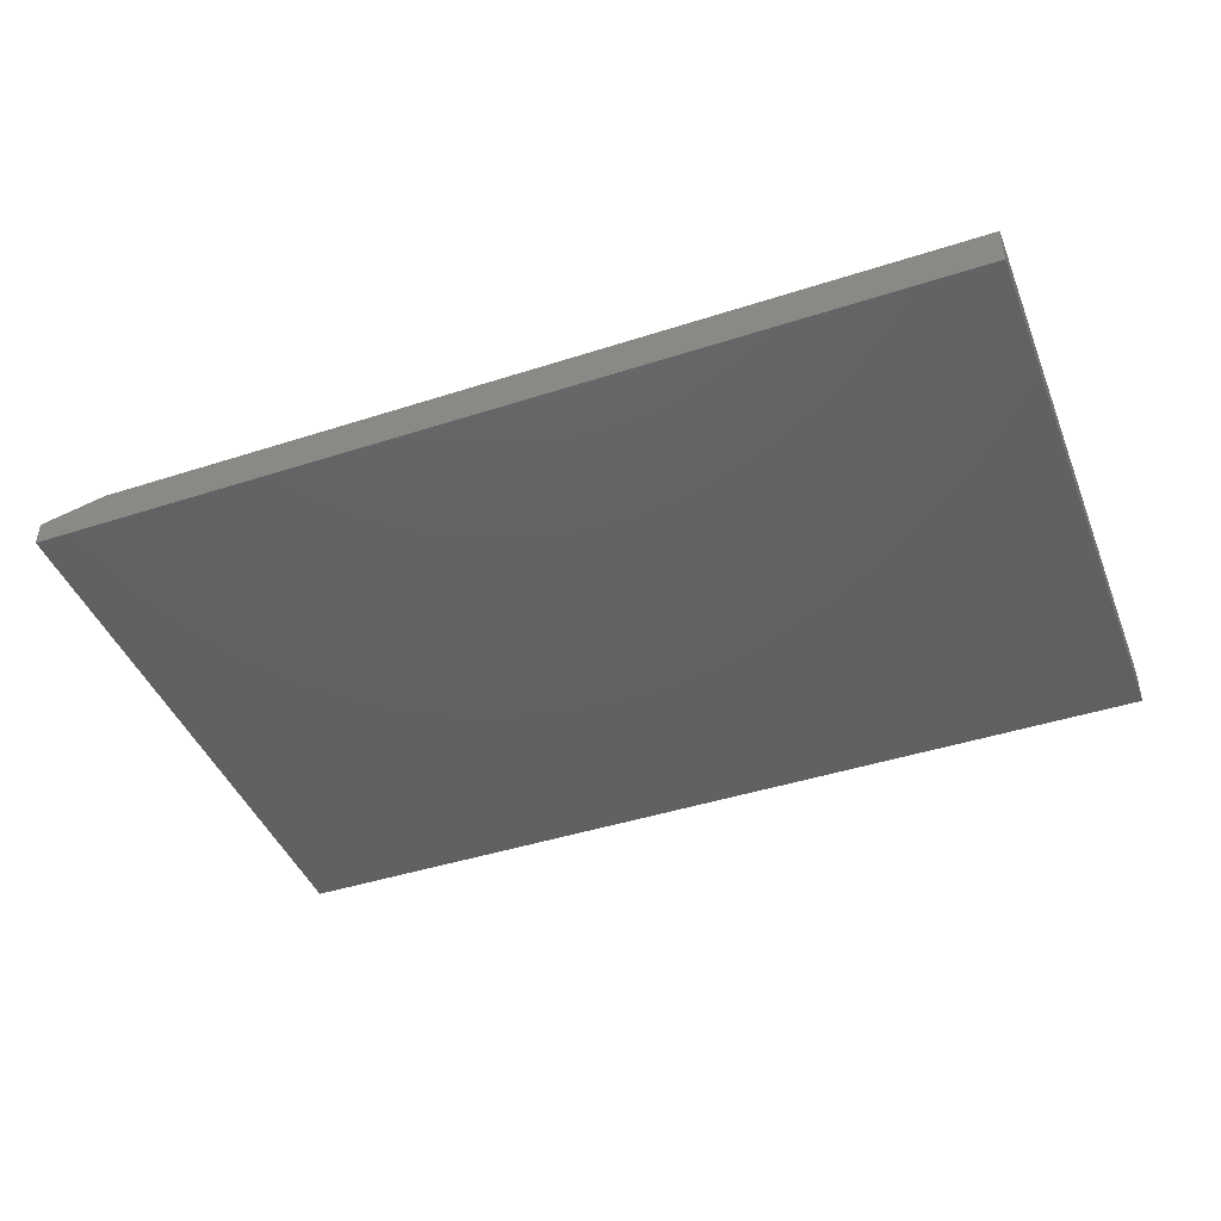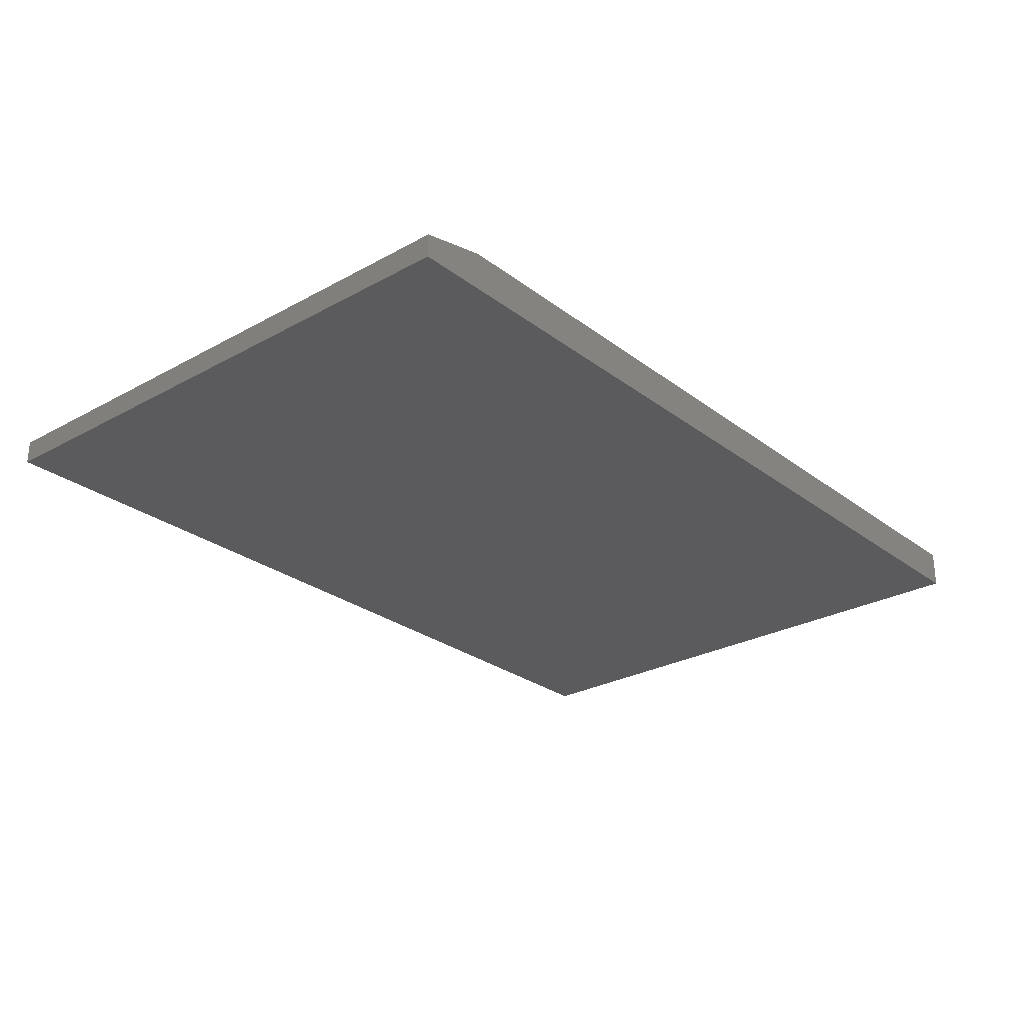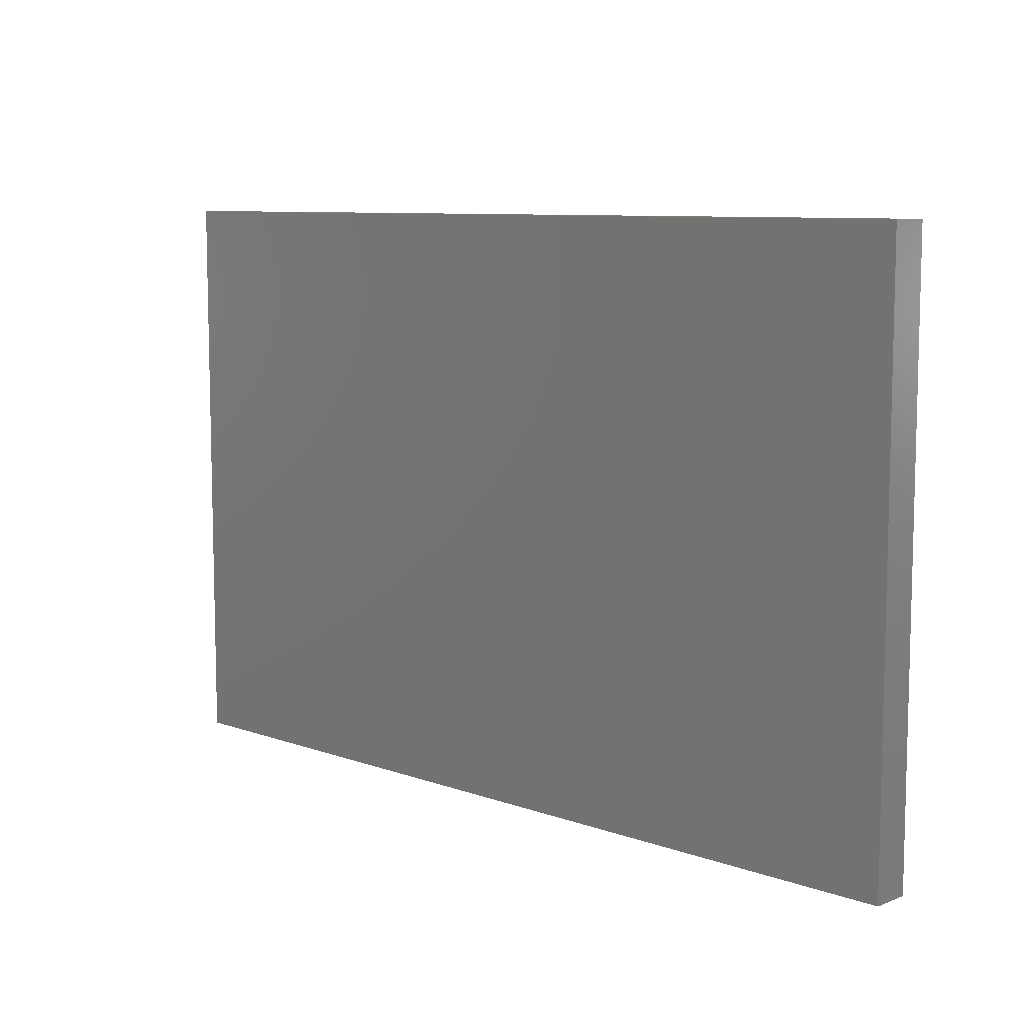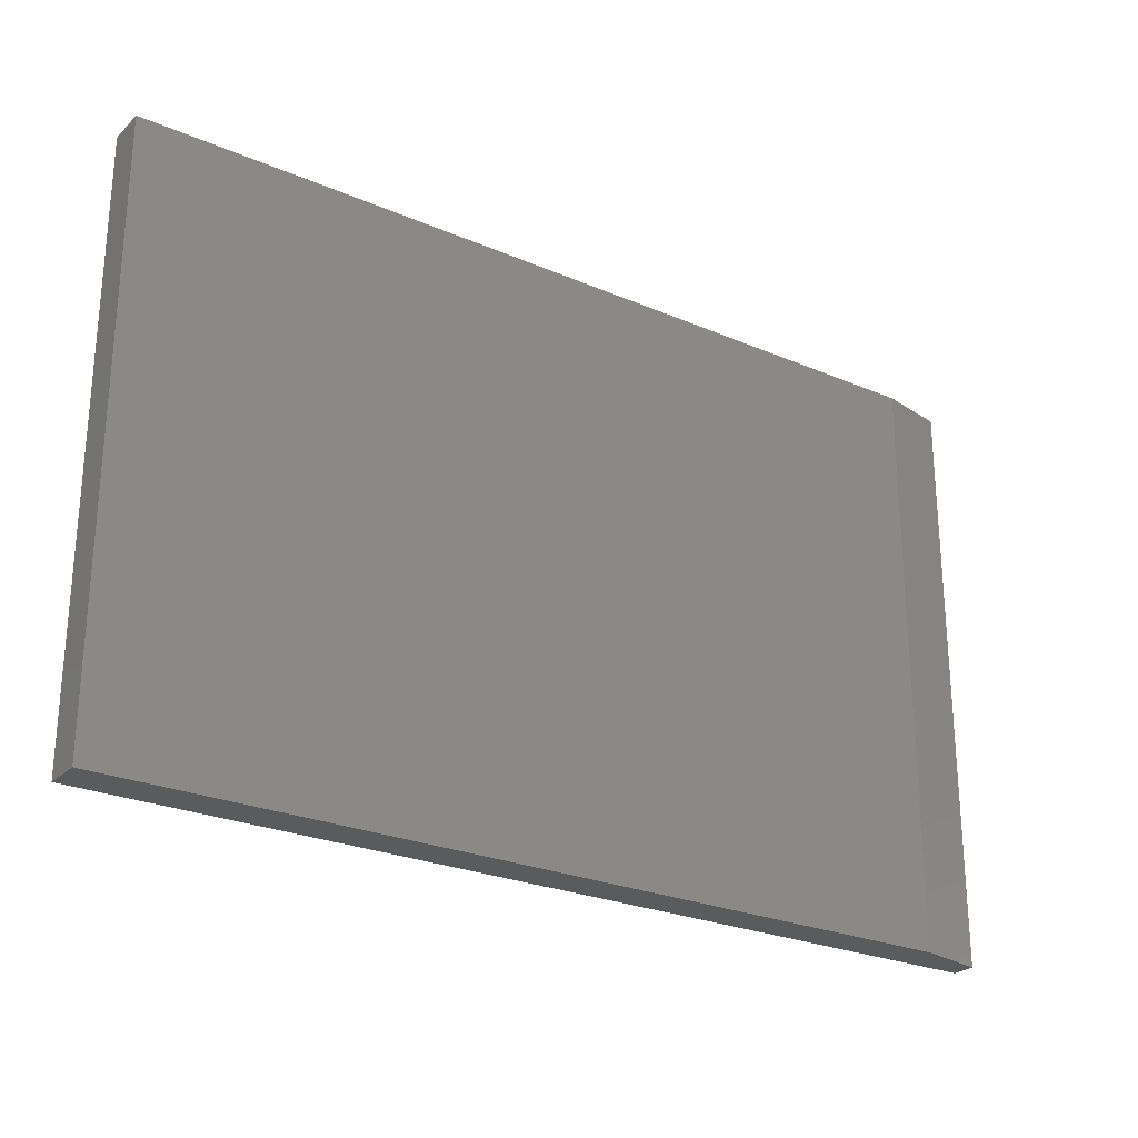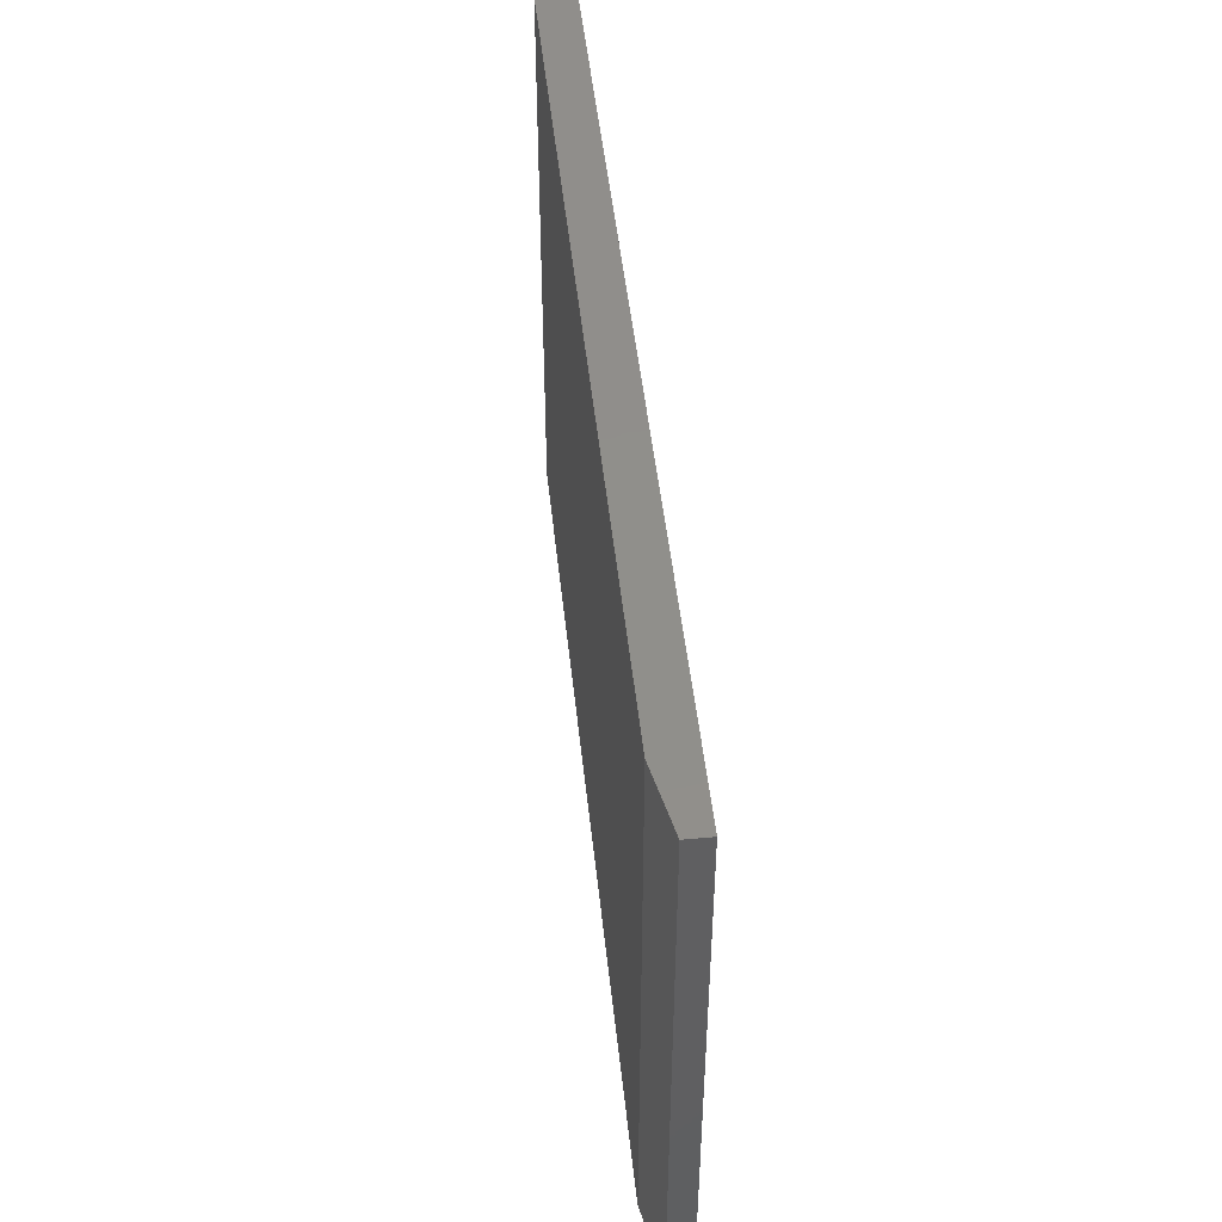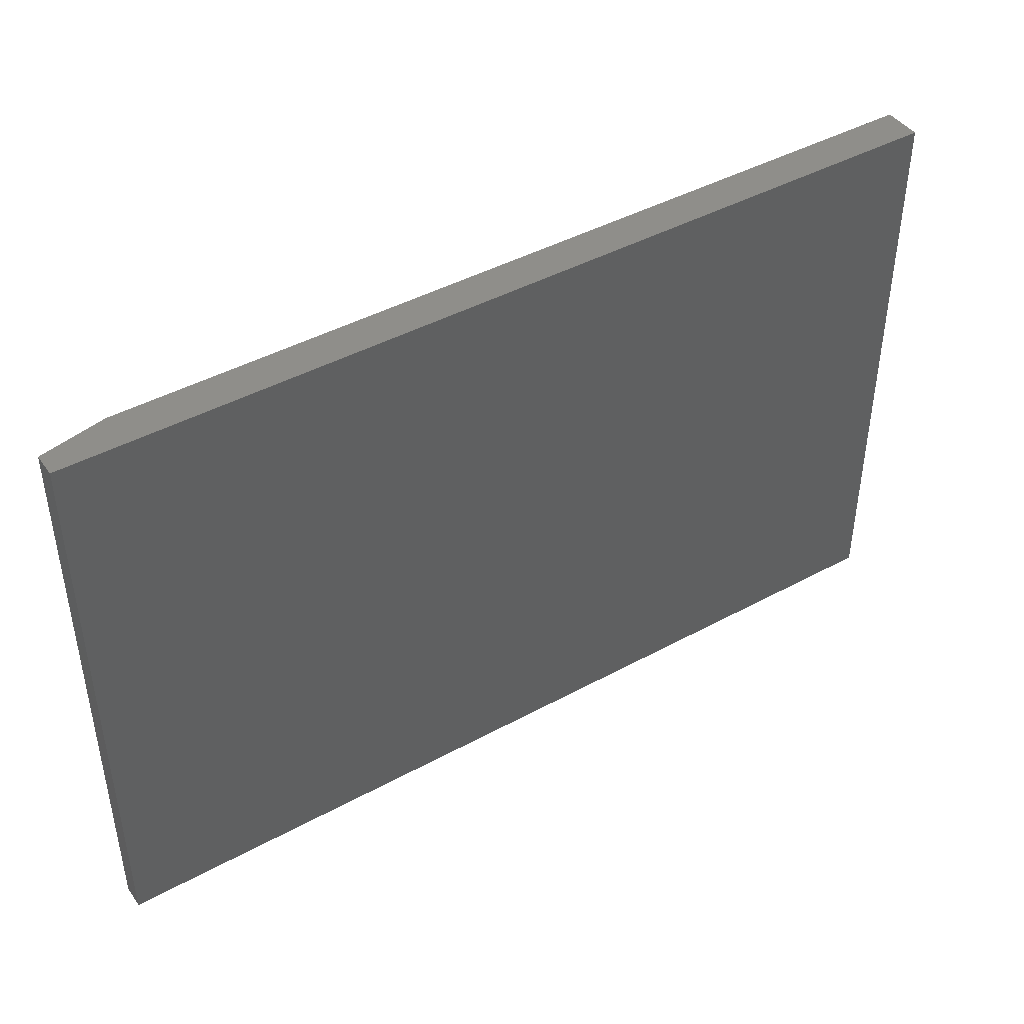
<metadata>
{"format":"stl","ext":"stl","renderer":"f3d","projection":"perspective","resolution":1024,"background":"white","views":[{"elev":-43.4,"azim":-159.1,"up":"+Z"},{"elev":-26.9,"azim":130.6,"up":"+Z"},{"elev":8.7,"azim":-136.0,"up":"+Y"},{"elev":-25.6,"azim":-34.5,"up":"+Y"},{"elev":48.2,"azim":84.0,"up":"+Y"},{"elev":43.6,"azim":147.3,"up":"+Y"}]}
</metadata>
<code>
# stl→obj: 10 verts, 16 faces
v -0.75 -0.4844 0
v 0.6406 -0.4844 0
v -0.75 0.4788 0
v 0.6406 0.4788 0
v 0.75 0.4788 -0.02344
v 0.75 0.4788 -0.0625
v -0.75 0.4788 -0.0625
v 0.75 -0.4844 -0.0625
v 0.75 -0.4844 -0.02344
v -0.75 -0.4844 -0.0625
f 1 2 3
f 3 2 4
f 5 6 4
f 4 6 7
f 4 7 3
f 8 6 9
f 9 6 5
f 9 2 8
f 8 2 1
f 8 1 10
f 5 4 9
f 9 4 2
f 10 7 8
f 8 7 6
f 7 10 3
f 3 10 1

</code>
